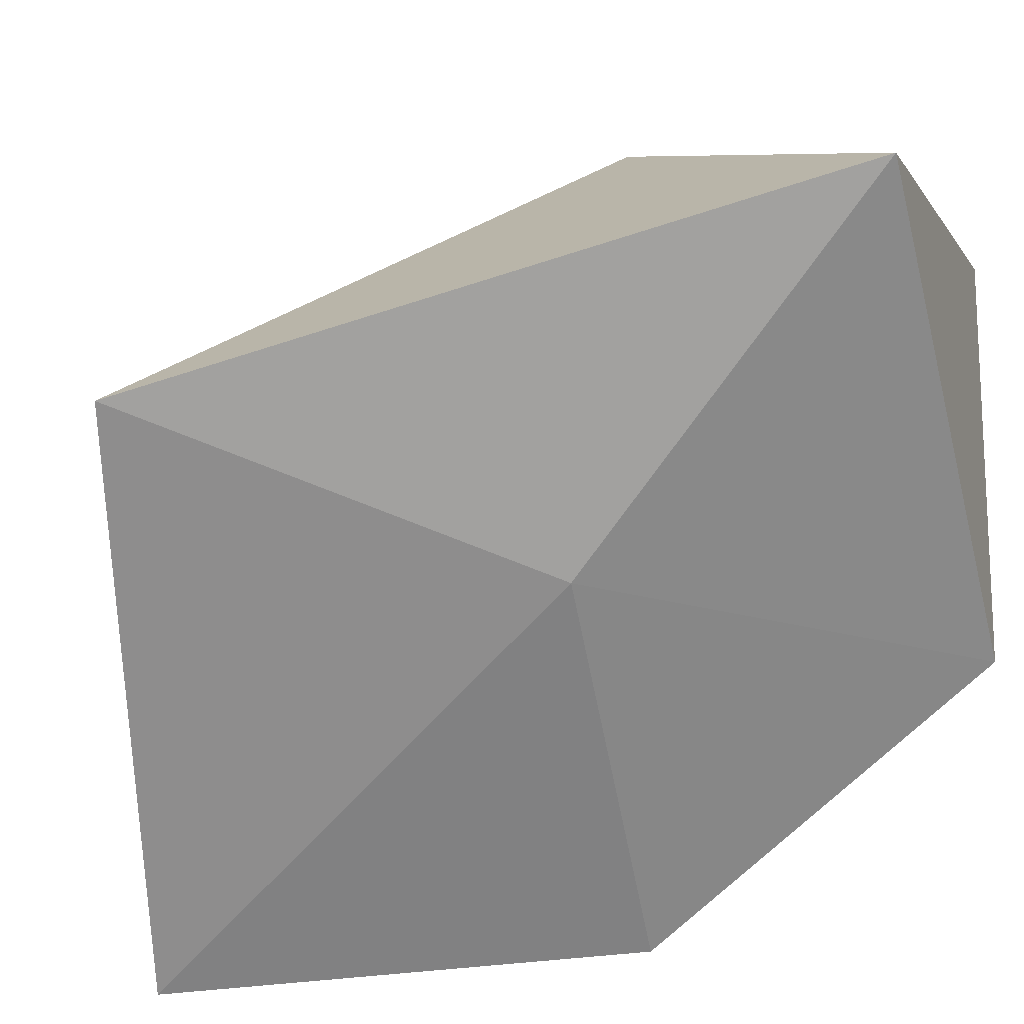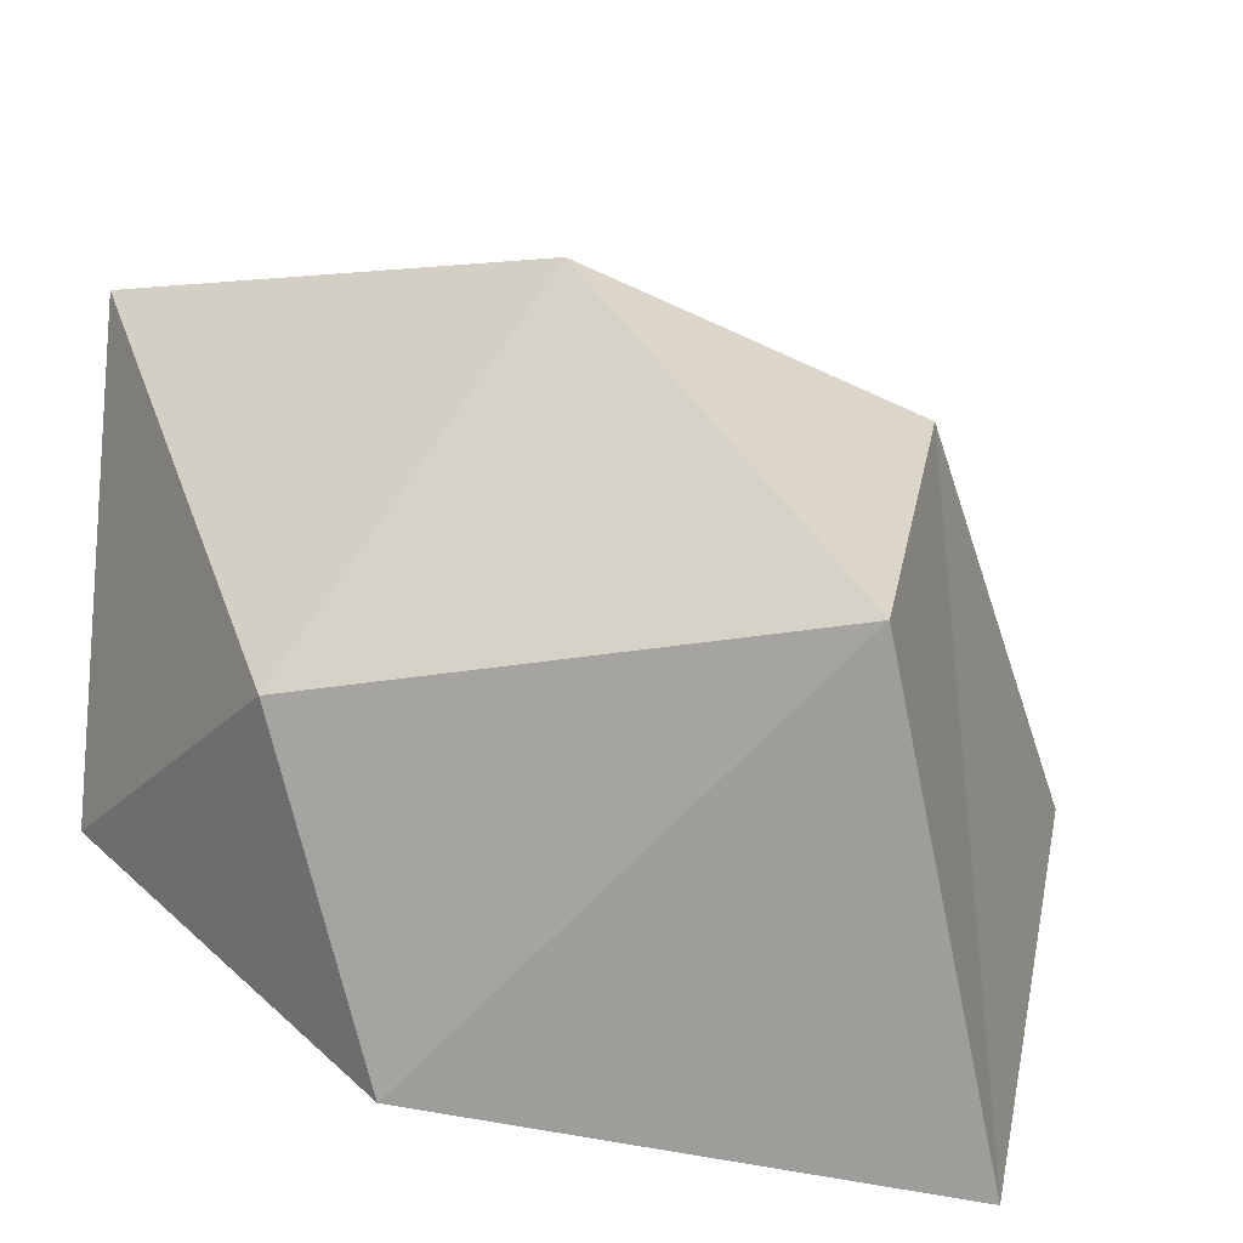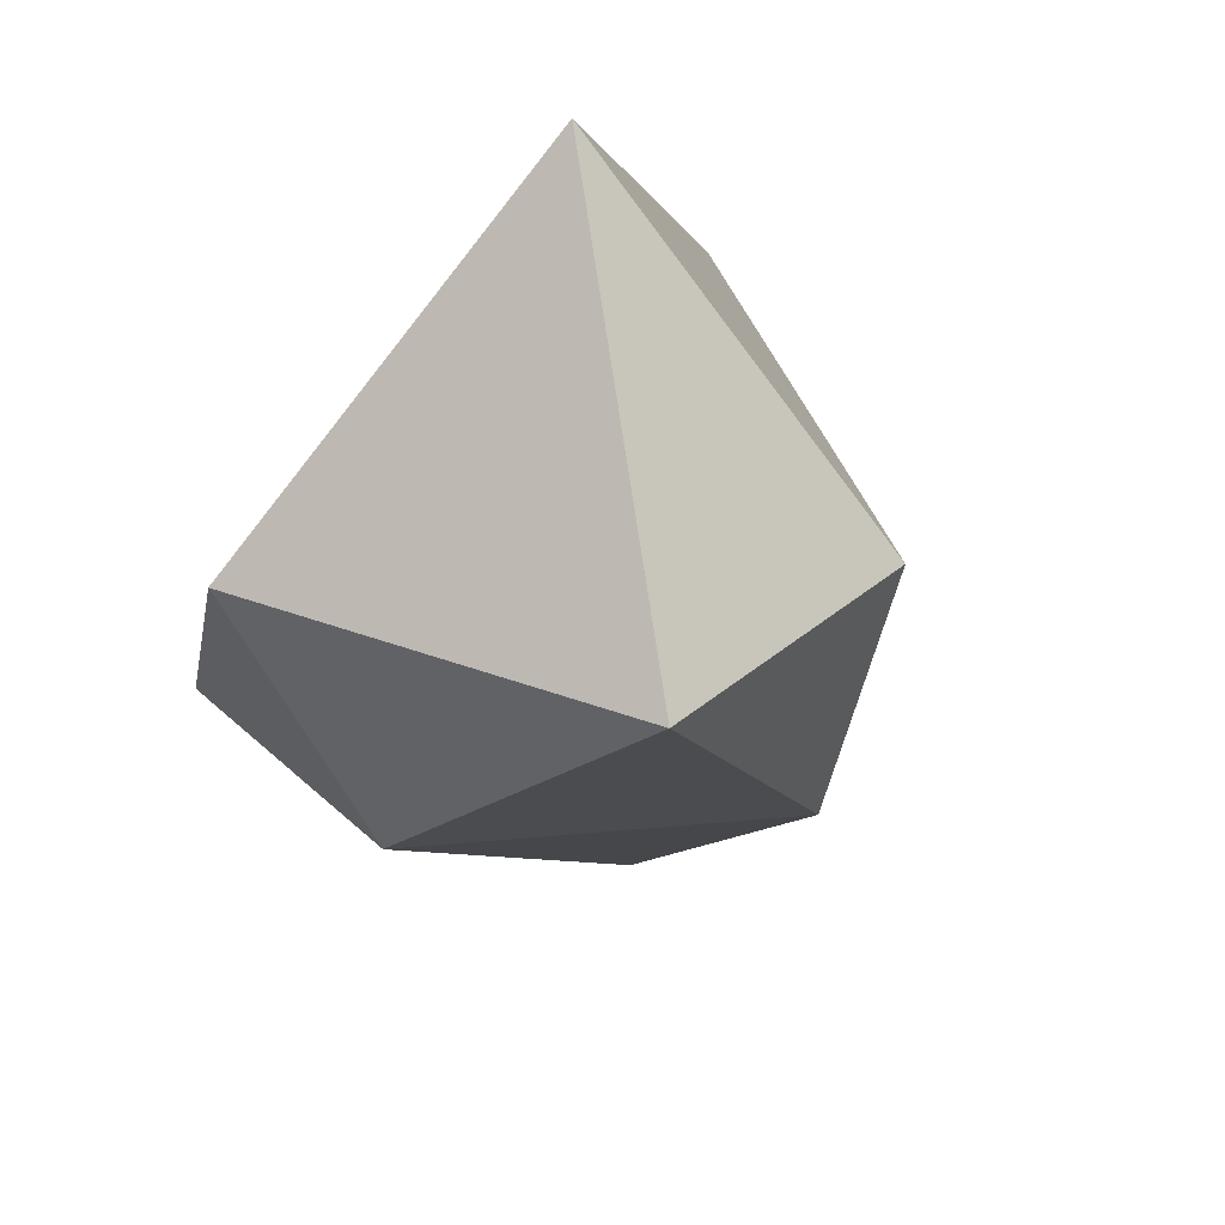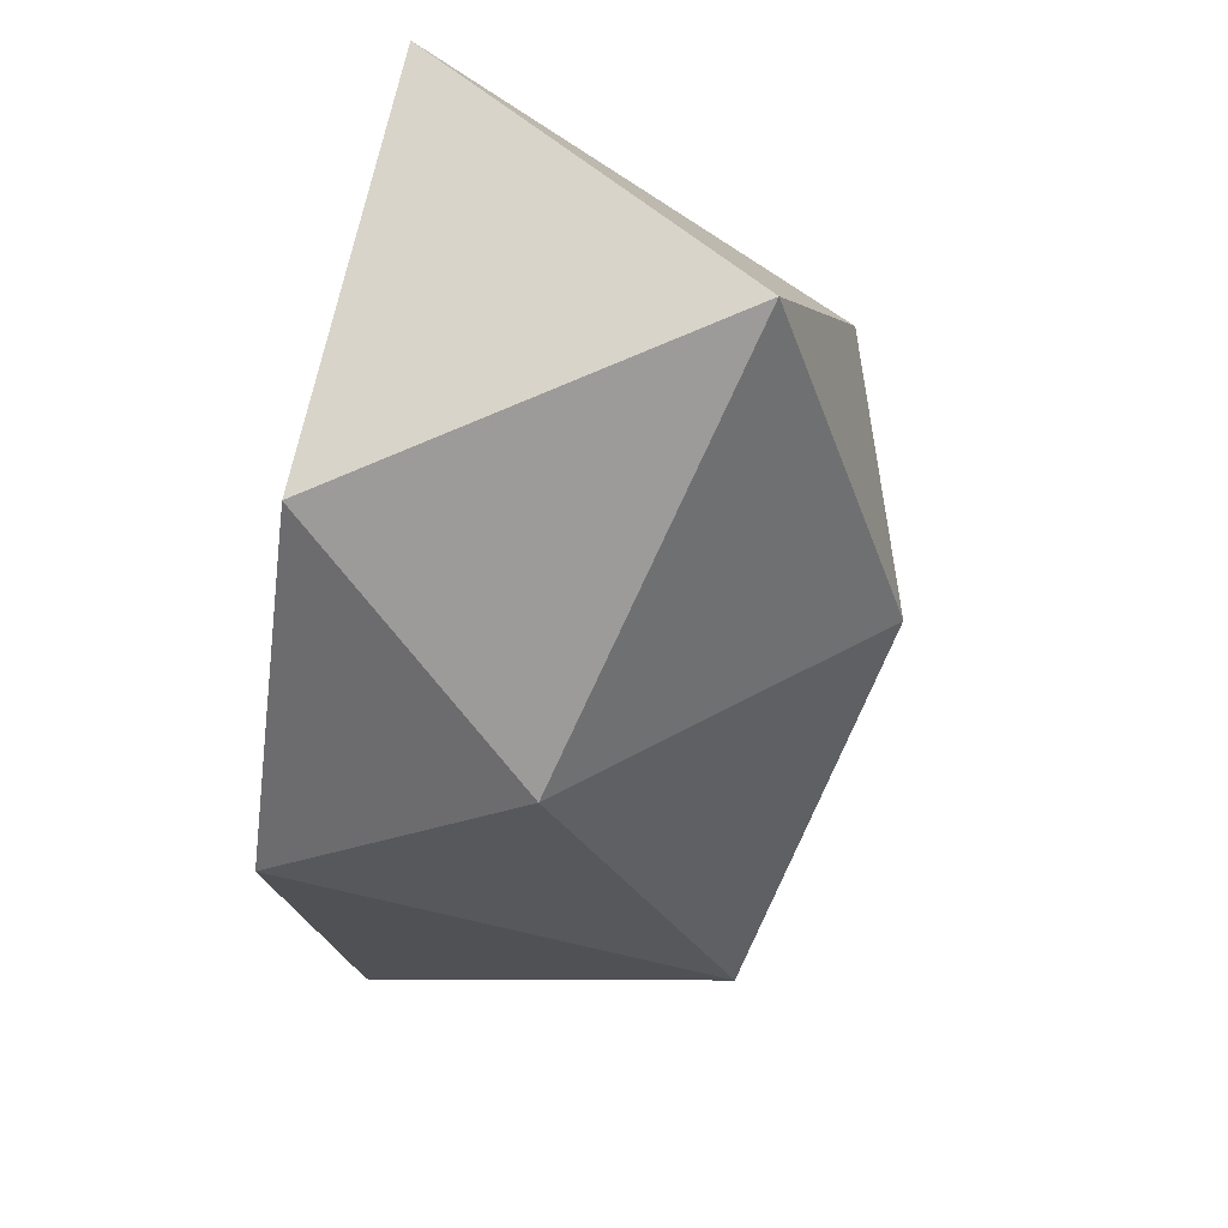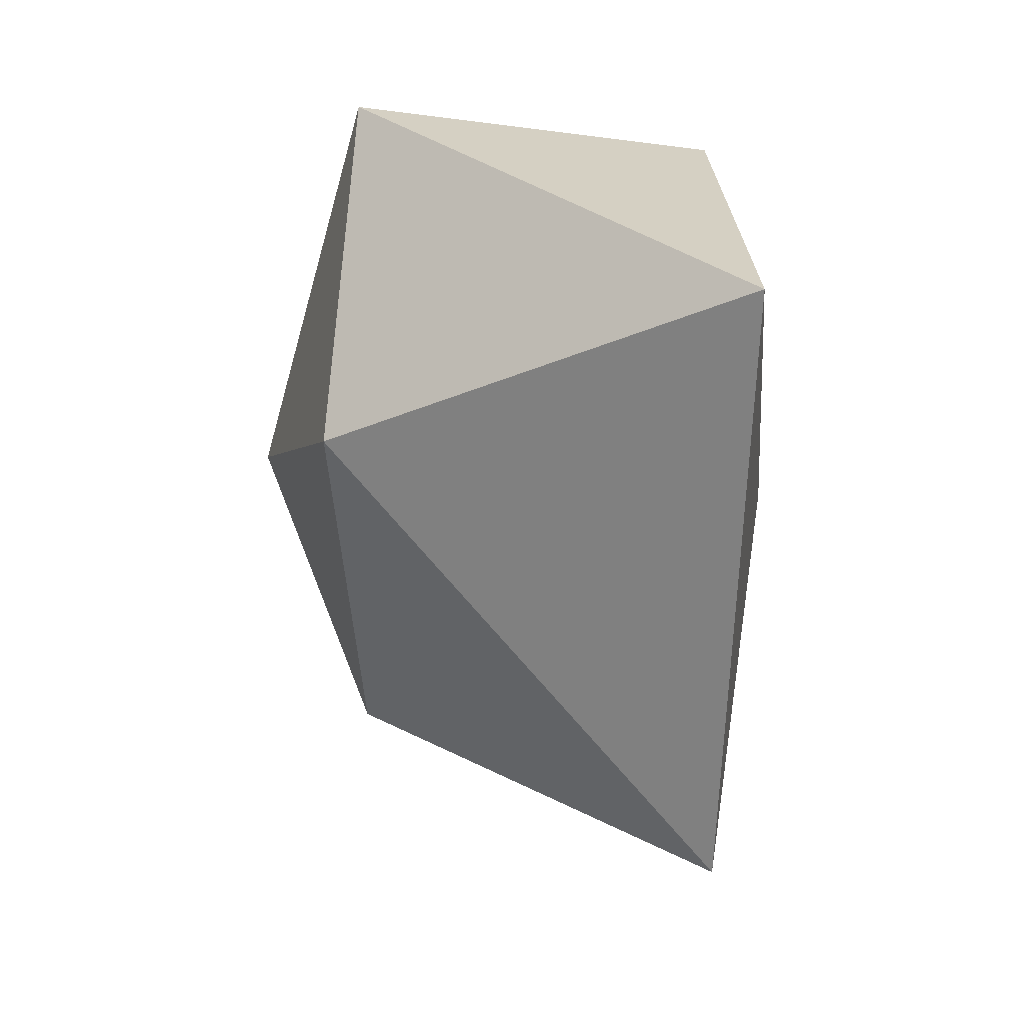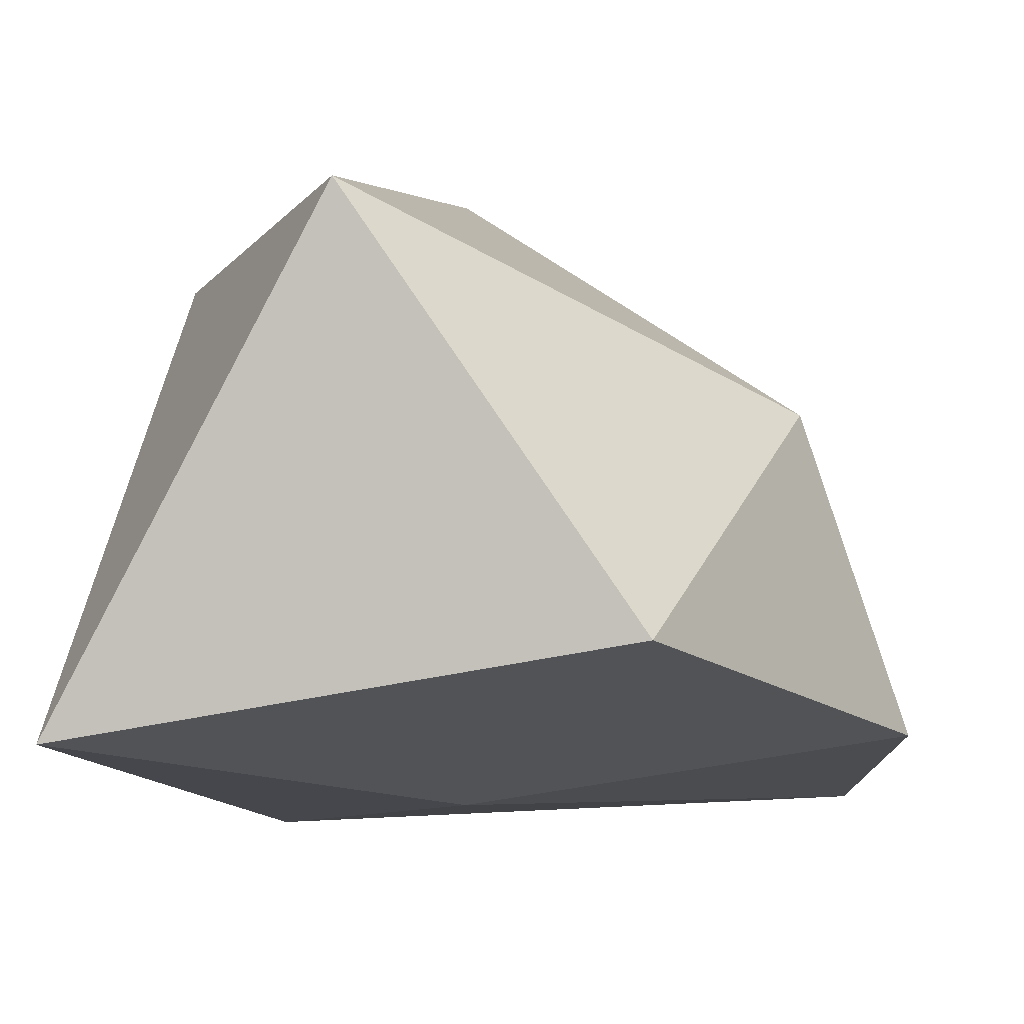
<metadata>
{"format":"obj","ext":"obj","renderer":"f3d","projection":"perspective","resolution":1024,"background":"white","views":[{"elev":-68.4,"azim":-57.1,"up":"+Y"},{"elev":28.2,"azim":131.5,"up":"+Y"},{"elev":78.6,"azim":139.6,"up":"+Z"},{"elev":42.8,"azim":109.5,"up":"+Z"},{"elev":42.8,"azim":-83.3,"up":"+Z"},{"elev":-11.8,"azim":27.3,"up":"+Y"}]}
</metadata>
<code>
o Icosphere
v 0 0.3123 0
v 0.6224 0.5015 0.5257
v -0.3432 0.3527 0.8506
v -0.7083 0.3527 -0.5075
v 0.3267 0.4158 -1.128
v 0.7604 0.4319 -0.3029
v 0.2085 1.247 0.8506
v -0.3661 1.247 0.3874
v -0.3995 1.184 -0.4275
v 0.2764 1.247 -0.8506
v 0.6788 0.9799 0
v 0 1.47 0
f 1 2 3
f 2 1 6
f 1 3 4
f 1 4 5
f 1 5 6
f 2 6 11
f 3 2 7
f 4 3 8
f 5 4 9
f 6 5 10
f 2 11 7
f 3 7 8
f 4 8 9
f 5 9 10
f 6 10 11
f 7 11 12
f 8 7 12
f 9 8 12
f 10 9 12
f 11 10 12

</code>
